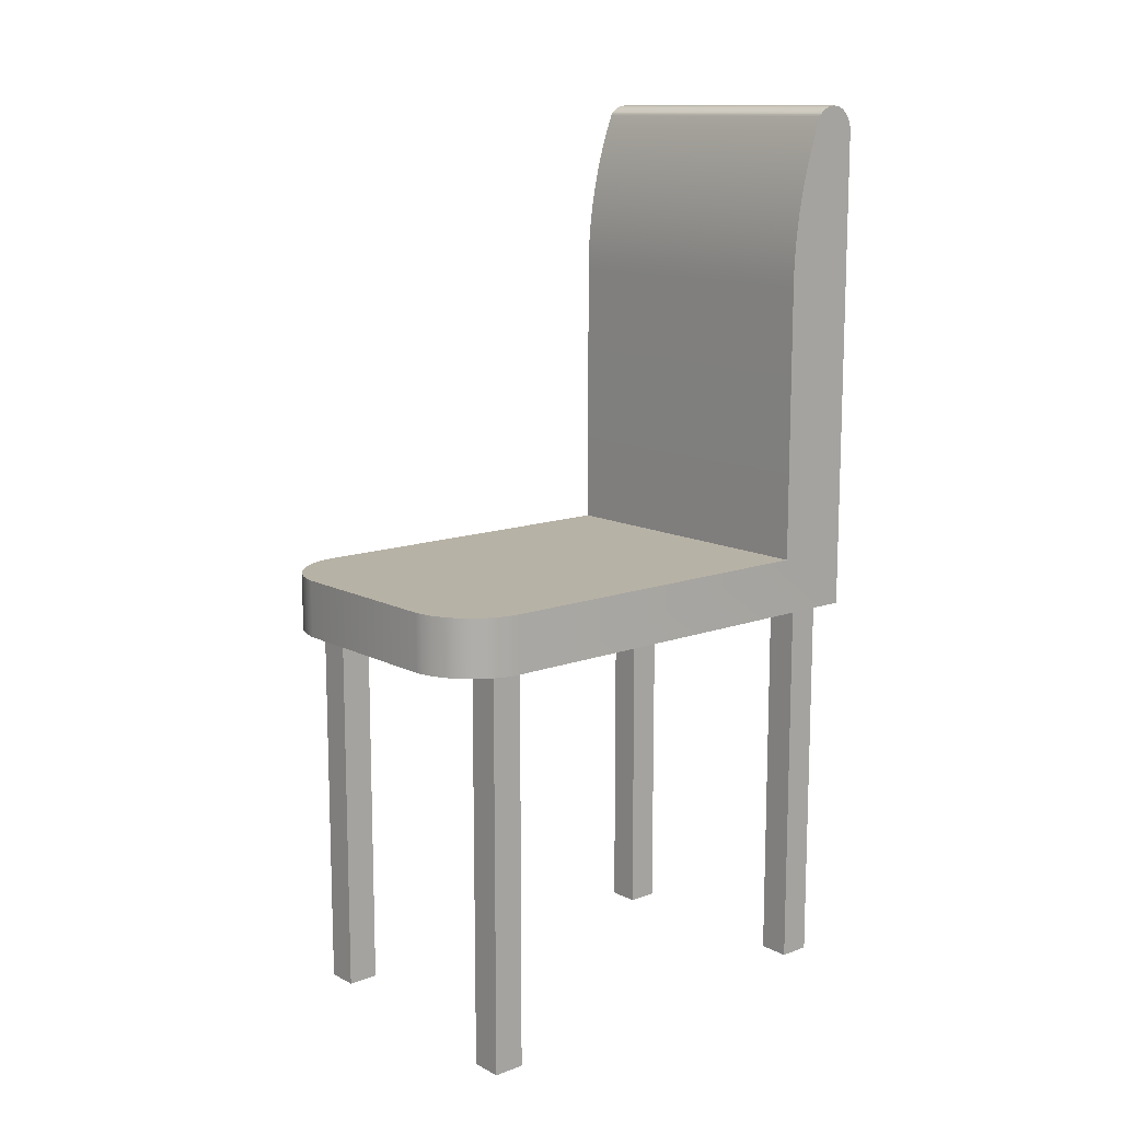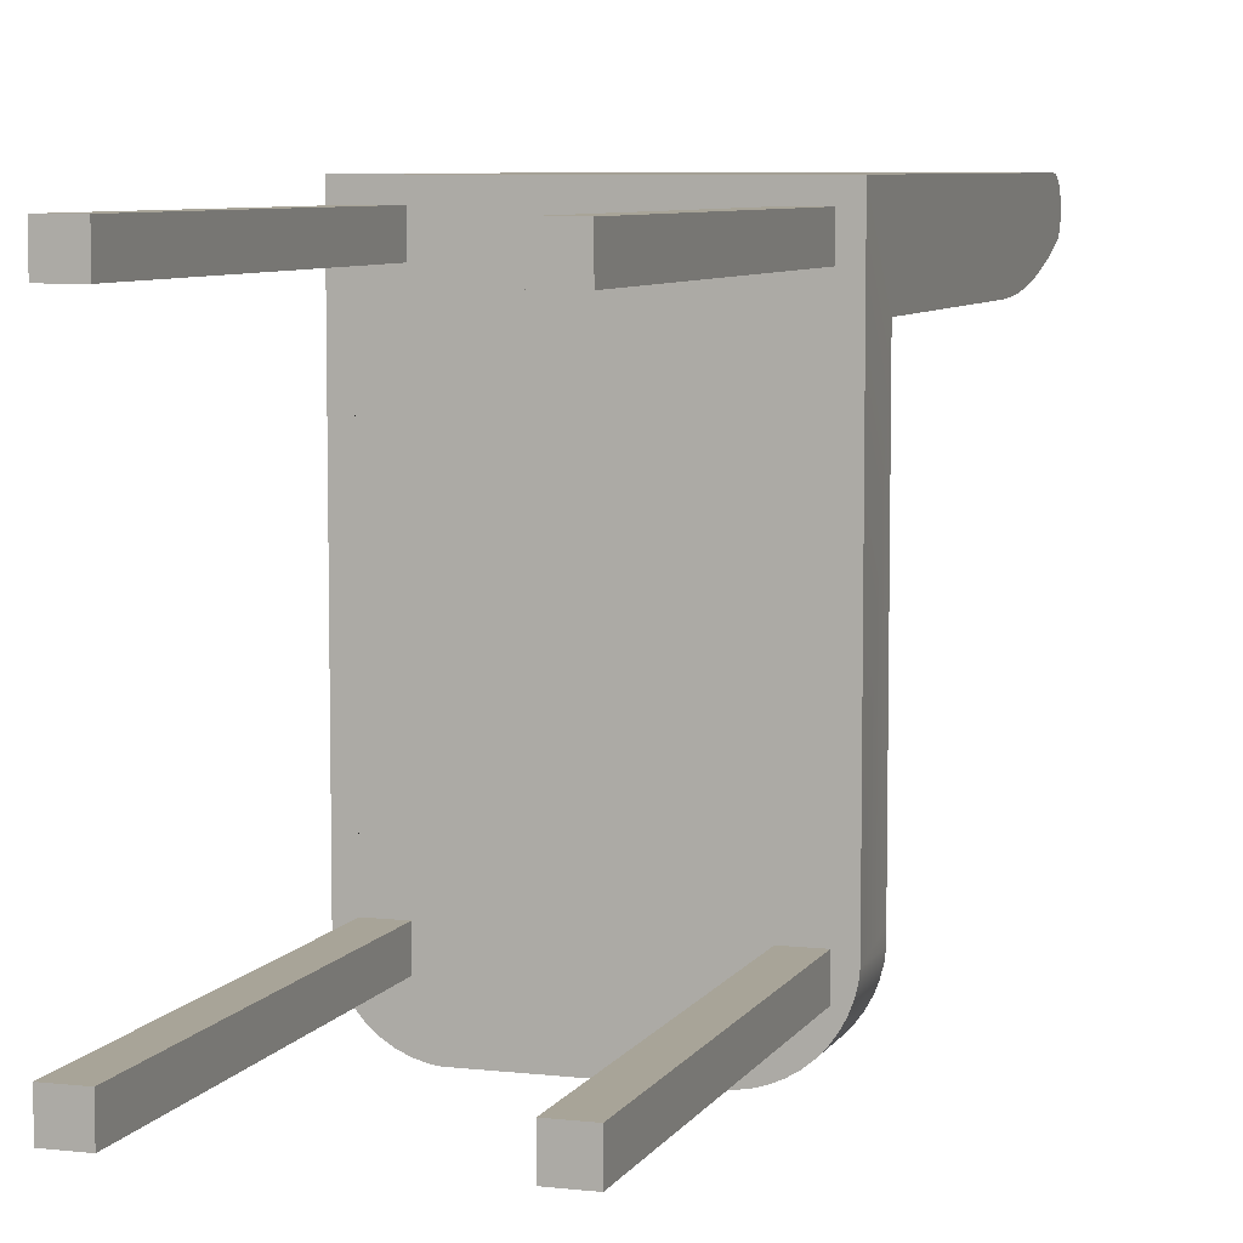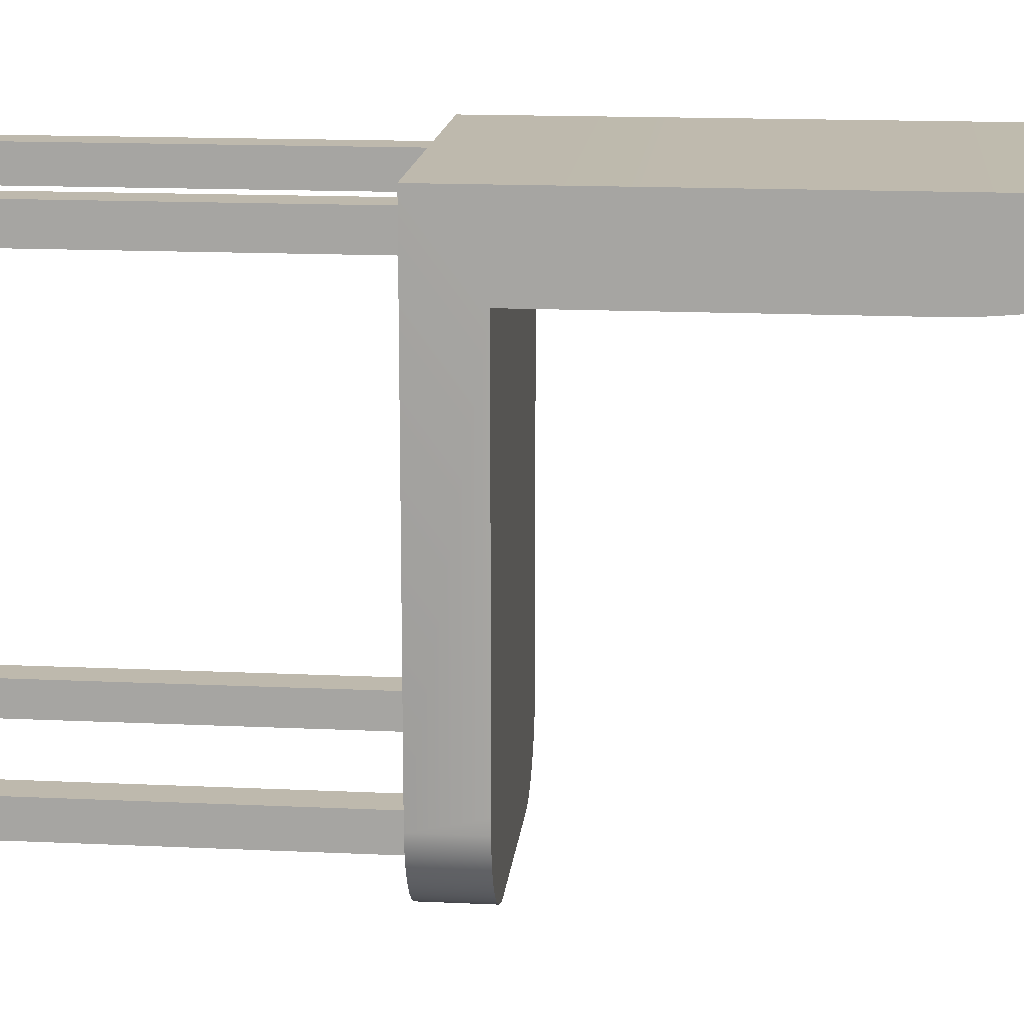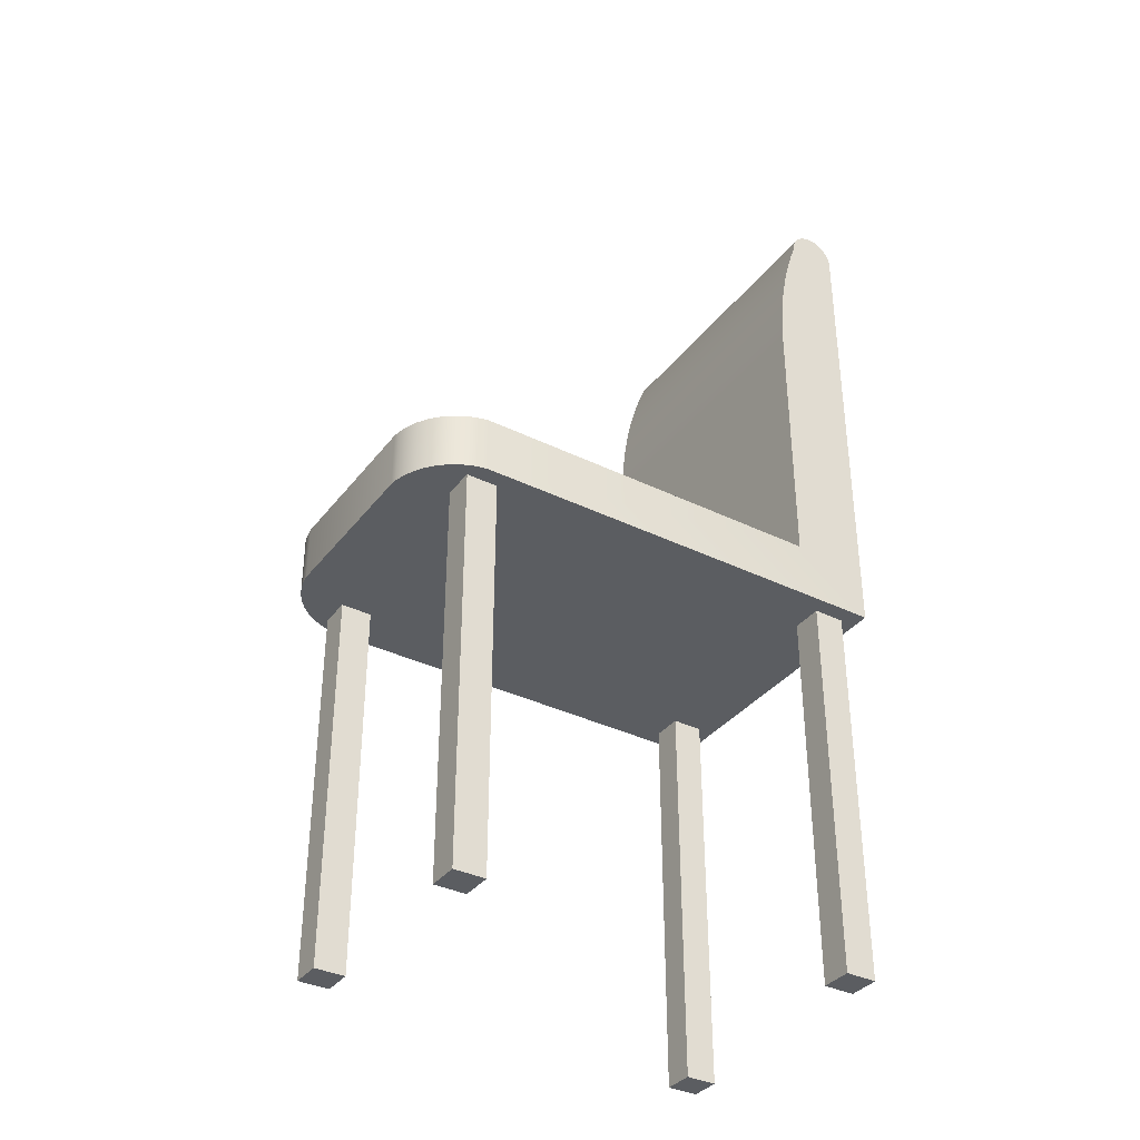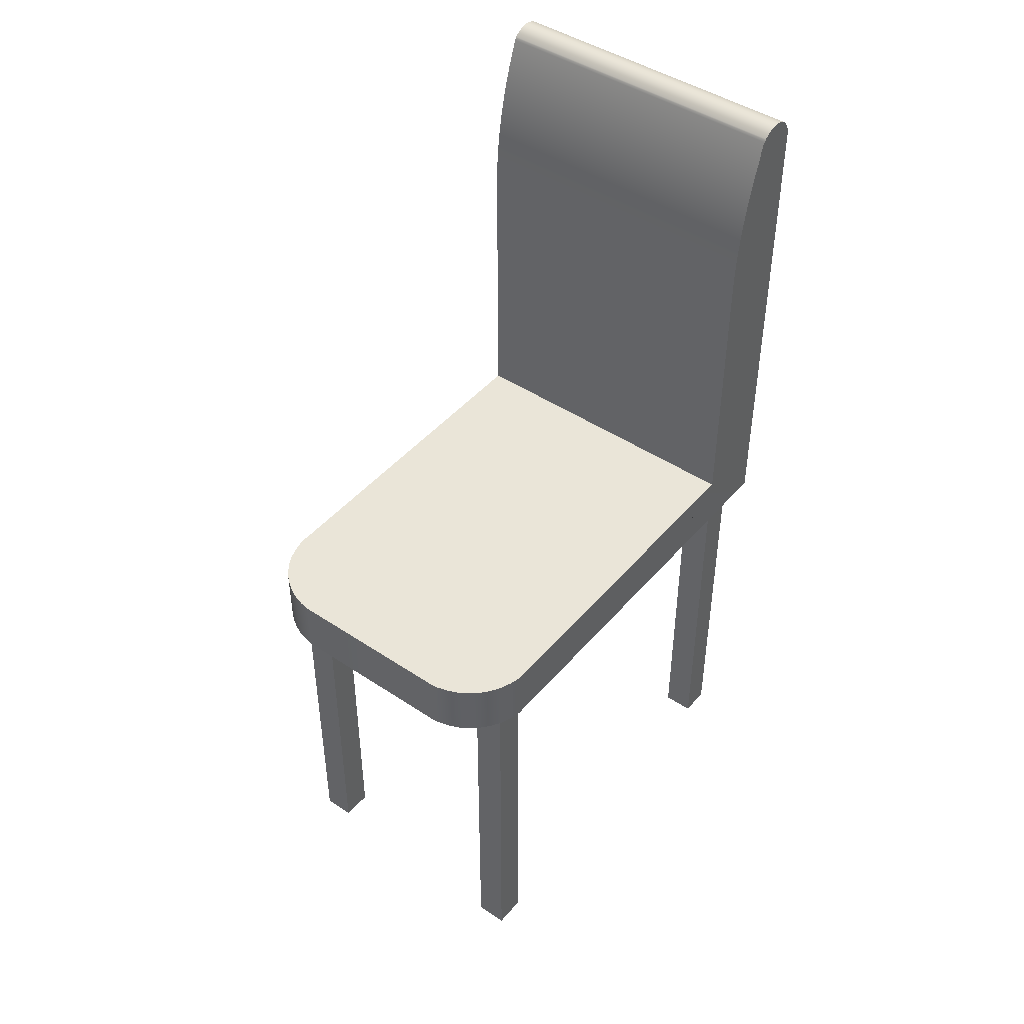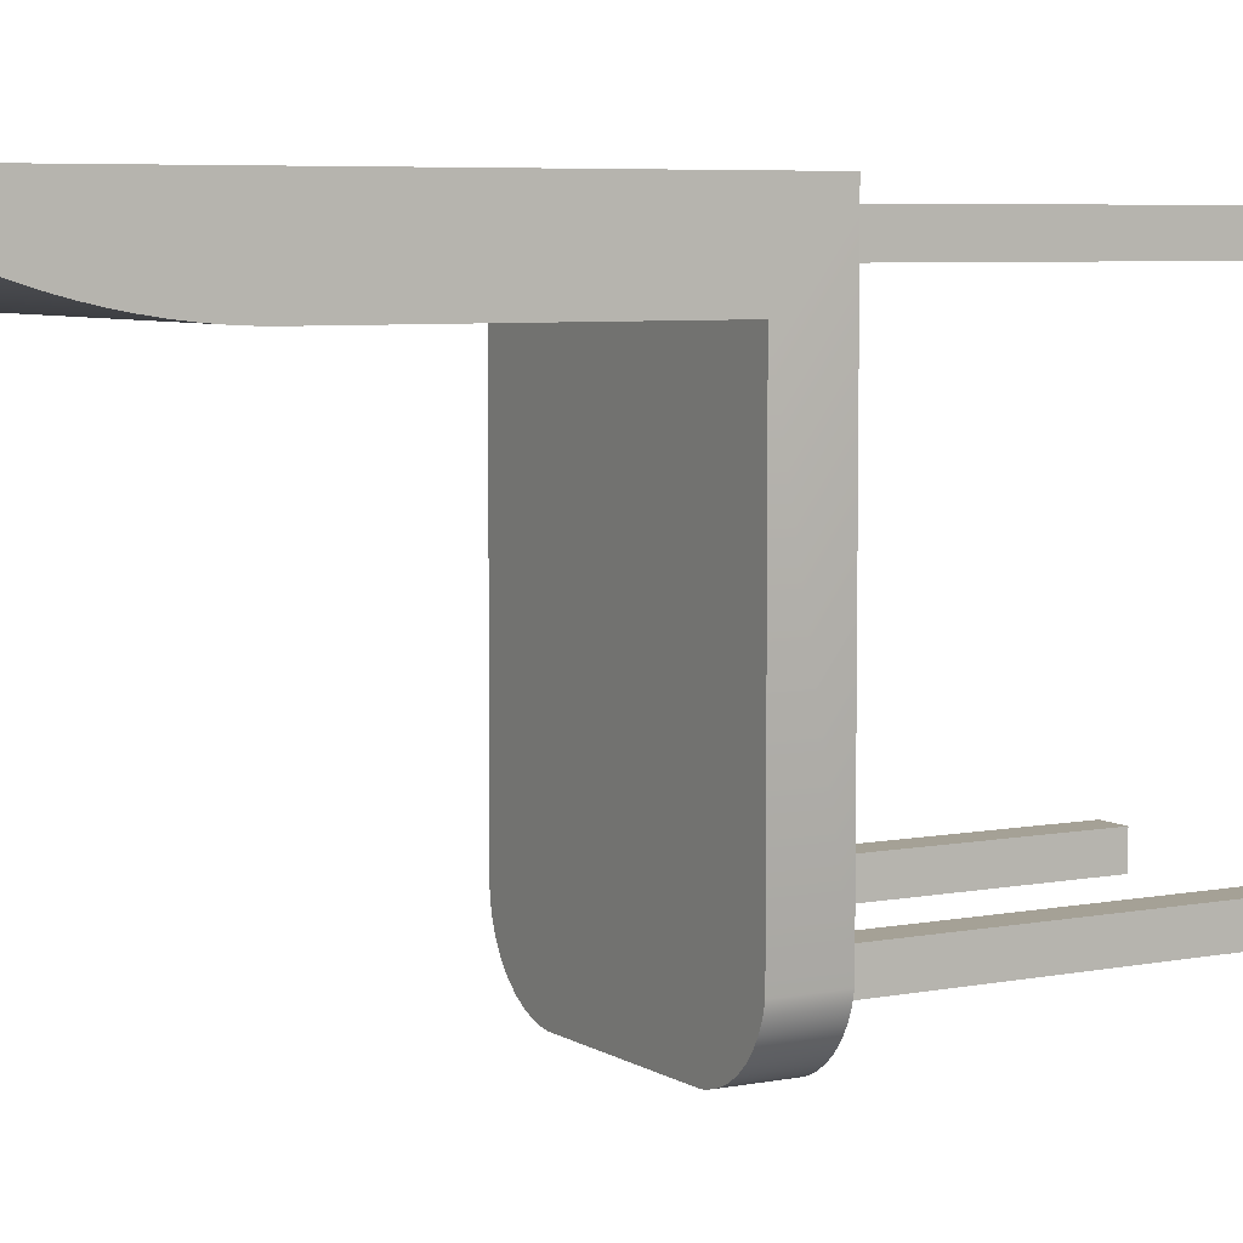
<metadata>
{"format":"obj","ext":"obj","renderer":"f3d","projection":"perspective","resolution":1024,"background":"white","views":[{"elev":12.5,"azim":-130.5,"up":"+Y"},{"elev":7.0,"azim":18.2,"up":"+Z"},{"elev":15.2,"azim":95.7,"up":"+Z"},{"elev":-36.1,"azim":-122.6,"up":"+Y"},{"elev":45.2,"azim":-142.3,"up":"+Y"},{"elev":6.0,"azim":-120.3,"up":"+Z"}]}
</metadata>
<code>
v 0.1368 -0.1207 0.2254
v 0.1368 -0.06797 0.1542
v 0.1368 0.3275 0.2254
v 0.1368 -0.1207 -0.1678
v 0.1368 0.3335 0.2246
v -0.148 -0.1207 0.2254
v 0.136 -0.1207 -0.1753
v 0.1368 -0.06797 -0.1564
v 0.1368 0.3391 0.2223
v -0.148 0.3275 0.2254
v -0.1325 -0.1207 0.2099
v 0.1337 -0.1207 -0.1846
v 0.1368 -0.06797 -0.1678
v 0.1368 0.3439 0.2186
v -0.148 0.3335 0.2246
v -0.1458 -0.1207 -0.1878
v -0.1034 -0.1207 0.2099
v 0.1303 -0.1207 -0.1934
v 0.136 -0.06797 -0.1753
v 0.1368 0.3476 0.2138
v -0.148 0.3391 0.2223
v -0.148 -0.06797 0.1542
v -0.148 -0.1207 -0.1782
v -0.1419 -0.1207 -0.1976
v 0.09224 -0.1207 0.2099
v 0.1258 -0.1207 -0.2017
v 0.1337 -0.06797 -0.1846
v 0.1368 0.3499 0.2082
v -0.148 0.3476 0.2138
v -0.148 0.3439 0.2186
v -0.148 -0.06797 -0.1782
v -0.1419 -0.06797 -0.1976
v -0.1365 -0.1207 -0.2067
v -0.1034 -0.1207 0.1808
v -0.1034 -0.1207 -0.2319
v 0.1213 -0.1207 0.2099
v 0.1303 -0.06797 -0.1934
v 0.1368 0.3507 0.2022
v -0.148 0.3499 0.2082
v -0.1458 -0.06797 -0.1878
v -0.1365 -0.06797 -0.2067
v -0.1325 -0.1207 -0.1883
v -0.1325 -0.1207 -0.1592
v -0.1325 -0.1207 0.1808
v -0.1034 -0.1207 -0.1592
v -0.09324 -0.1207 -0.2347
v 0.1213 -0.1207 0.1808
v 0.1258 -0.06797 -0.2017
v 0.1368 0.3499 0.1962
v -0.148 0.3507 0.2022
v -0.1298 -0.06797 -0.2149
v -0.1298 -0.1207 -0.2149
v -0.1034 -0.1207 -0.1883
v -0.1034 -0.06797 -0.2319
v -0.08686 -0.1207 -0.2354
v 0.1213 -0.1207 -0.1592
v 0.1202 -0.1207 -0.2094
v 0.1202 -0.06797 -0.2094
v 0.1368 0.3476 0.1906
v -0.148 0.3499 0.1962
v -0.148 0.1878 0.1542
v -0.1131 -0.1207 -0.2276
v -0.09324 -0.06797 -0.2347
v -0.1131 -0.06797 -0.2276
v 0.07116 -0.1207 -0.2354
v 0.09224 -0.1207 -0.1592
v 0.09224 -0.1207 0.1808
v 0.1213 -0.1207 -0.1837
v 0.1213 -0.1207 -0.1883
v 0.1137 -0.06797 -0.2163
v 0.1368 0.3439 0.1858
v -0.148 0.3476 0.1906
v 0.1368 0.1878 0.1542
v -0.148 0.2021 0.1544
v -0.1219 -0.06797 -0.2219
v -0.1219 -0.1207 -0.2219
v -0.08686 -0.06797 -0.2354
v 0.08052 -0.1207 -0.2339
v 0.09224 -0.1207 -0.1883
v 0.1137 -0.1207 -0.2163
v 0.1169 -0.1207 -0.1883
v 0.1063 -0.06797 -0.2223
v 0.1368 0.343 0.1851
v -0.148 0.3439 0.1858
v 0.1368 0.2021 0.1544
v -0.148 0.2163 0.1552
v 0.07116 -0.06797 -0.2354
v 0.0896 -0.1207 -0.2311
v 0.09824 -0.06797 -0.2272
v 0.1368 0.3408 0.1842
v 0.1368 0.2163 0.1552
v -0.148 0.2305 0.1564
v 0.08052 -0.06797 -0.2339
v 0.09824 -0.1207 -0.2272
v 0.1063 -0.1207 -0.2223
v 0.0896 -0.06797 -0.2311
v 0.1368 0.3275 0.179
v -0.148 0.343 0.1851
v 0.1368 0.2305 0.1564
v -0.148 0.2447 0.1582
v 0.1368 0.314 0.1743
v -0.148 0.3408 0.1842
v 0.1368 0.2447 0.1582
v -0.148 0.2587 0.1604
v 0.1368 0.3004 0.1701
v -0.148 0.3275 0.179
v 0.1368 0.2587 0.1604
v -0.148 0.2727 0.1632
v 0.1368 0.2866 0.1664
v -0.148 0.314 0.1743
v 0.1368 0.2727 0.1632
v -0.148 0.2866 0.1664
v -0.148 0.3004 0.1701
v 0.137 -0.06797 -0.1659
v -0.1325 -0.4793 0.2099
v -0.1034 -0.4793 0.2099
v -0.1034 -0.4793 0.1808
v -0.1325 -0.4793 0.1808
v 0.09224 -0.4898 0.2099
v 0.1213 -0.4898 0.2099
v 0.1213 -0.4898 0.1808
v -0.1325 -0.4898 -0.1592
v -0.1034 -0.4898 -0.1883
v 0.09224 -0.4898 0.1808
v -0.1325 -0.4898 -0.1883
v -0.1034 -0.4898 -0.1592
v 0.1213 -0.4793 -0.1883
v 0.09224 -0.4793 -0.1592
v 0.1213 -0.4793 -0.1592
v 0.09224 -0.4793 -0.1883
v -0.148 0.3391 0.1821
v -0.148 0.3335 0.1798
g mesh1_mesh1-geometry
f 1 2 3
f 2 1 4
f 3 2 5
f 3 6 1
f 1 7 4
f 2 4 8
f 5 2 9
f 5 10 3
f 6 3 10
f 6 11 1
f 1 12 7
f 7 13 4
f 8 4 13
f 13 2 8
f 9 2 14
f 9 15 5
f 10 5 15
f 15 6 10
f 6 16 11
f 1 11 17
f 1 18 12
f 12 19 7
f 13 7 19
f 19 2 13
f 14 2 20
f 14 21 9
f 15 9 21
f 6 15 22
f 16 6 23
f 11 16 24
f 1 17 25
f 1 26 18
f 18 27 12
f 19 12 27
f 27 2 19
f 20 2 28
f 29 14 20
f 21 14 30
f 22 15 21
f 6 22 23
f 31 16 23
f 16 32 24
f 11 24 33
f 34 35 17
f 25 17 35
f 1 25 36
f 1 36 26
f 26 37 18
f 27 18 37
f 37 2 27
f 28 2 38
f 39 20 28
f 14 29 30
f 20 39 29
f 22 21 30
f 23 22 31
f 16 31 40
f 32 16 40
f 41 24 32
f 24 41 33
f 11 33 42
f 11 43 44
f 44 45 34
f 45 35 34
f 25 35 46
f 47 26 36
f 37 26 48
f 48 2 37
f 38 2 49
f 50 28 38
f 28 50 39
f 22 30 29
f 22 29 39
f 2 31 22
f 31 2 40
f 40 2 32
f 32 2 41
f 51 33 41
f 52 42 33
f 11 42 43
f 45 44 43
f 53 35 45
f 54 46 35
f 25 46 55
f 56 26 47
f 57 48 26
f 58 2 48
f 49 2 59
f 60 38 49
f 38 60 50
f 22 39 50
f 61 2 22
f 41 2 51
f 33 51 52
f 42 52 53
f 53 62 35
f 46 54 63
f 35 64 54
f 63 55 46
f 25 55 65
f 25 66 67
f 67 56 47
f 68 26 56
f 48 57 58
f 69 57 26
f 70 2 58
f 59 2 71
f 72 49 59
f 49 72 60
f 22 50 60
f 2 61 73
f 61 22 74
f 51 2 75
f 51 76 52
f 53 52 76
f 53 76 62
f 64 35 62
f 54 2 63
f 64 2 54
f 55 63 77
f 77 65 55
f 25 65 78
f 25 79 66
f 56 67 66
f 69 26 68
f 80 58 57
f 81 57 69
f 82 2 70
f 58 80 70
f 71 2 83
f 84 59 71
f 59 84 72
f 22 60 72
f 74 73 61
f 73 85 2
f 22 86 74
f 75 2 64
f 76 51 75
f 75 62 76
f 62 75 64
f 63 2 77
f 65 77 87
f 87 78 65
f 25 78 88
f 25 88 79
f 81 80 57
f 89 2 82
f 80 82 70
f 83 2 90
f 83 84 71
f 22 72 84
f 73 74 85
f 91 2 85
f 22 92 86
f 86 85 74
f 77 2 87
f 78 87 93
f 93 88 78
f 94 79 88
f 79 94 81
f 81 95 80
f 96 2 89
f 95 89 82
f 82 80 95
f 90 2 97
f 90 98 83
f 84 83 98
f 22 84 98
f 99 2 91
f 85 86 91
f 22 100 92
f 92 91 86
f 87 2 93
f 88 93 96
f 96 94 88
f 81 94 95
f 93 2 96
f 94 96 89
f 89 95 94
f 97 2 101
f 97 102 90
f 98 90 102
f 22 98 102
f 103 2 99
f 91 92 99
f 22 104 100
f 100 99 92
f 101 2 105
f 101 106 97
f 102 97 106
f 22 102 106
f 107 2 103
f 99 100 103
f 22 108 104
f 104 103 100
f 105 2 109
f 105 110 101
f 106 101 110
f 22 106 110
f 111 2 107
f 103 104 107
f 22 112 108
f 108 107 104
f 109 2 111
f 109 113 105
f 110 105 113
f 22 110 113
f 107 108 111
f 22 113 112
f 112 111 108
f 111 112 109
f 113 109 112
g mesh1_mesh1-geometry
f 3 2 1
f 4 1 2
f 5 2 3
f 1 6 3
f 4 7 1
f 8 4 2
f 9 2 5
f 3 10 5
f 10 3 6
f 1 11 6
f 7 12 1
f 4 13 7
f 13 4 8
f 8 2 13
f 14 2 9
f 5 15 9
f 15 5 10
f 10 6 15
f 11 16 6
f 17 11 1
f 12 18 1
f 7 19 12
f 19 7 13
f 114 13 8
f 8 13 114
f 13 2 19
f 20 2 14
f 9 21 14
f 21 9 15
f 22 15 6
f 23 6 16
f 24 16 11
f 11 17 115
f 11 34 17
f 17 34 11
f 25 17 1
f 18 26 1
f 12 27 18
f 27 12 19
f 19 2 27
f 28 2 20
f 20 14 29
f 30 14 21
f 21 15 22
f 23 22 6
f 23 16 31
f 24 32 16
f 33 24 11
f 116 115 17
f 11 115 44
f 34 11 44
f 44 11 34
f 17 35 34
f 34 117 17
f 35 17 25
f 36 25 1
f 26 36 1
f 18 37 26
f 37 18 27
f 27 2 37
f 38 2 28
f 28 20 39
f 30 29 14
f 29 39 20
f 30 21 22
f 31 22 23
f 40 31 16
f 40 16 32
f 32 24 41
f 33 41 24
f 42 33 11
f 116 117 115
f 116 17 117
f 118 44 115
f 44 43 11
f 34 45 44
f 34 44 117
f 34 35 45
f 46 35 25
f 25 36 119
f 25 47 36
f 36 47 25
f 36 26 47
f 48 26 37
f 37 2 48
f 49 2 38
f 38 28 50
f 39 50 28
f 29 30 22
f 39 29 22
f 22 31 2
f 40 2 31
f 32 2 40
f 41 2 32
f 41 33 51
f 33 42 52
f 43 42 11
f 118 115 117
f 118 117 44
f 43 44 45
f 45 35 53
f 35 46 54
f 55 46 25
f 120 119 36
f 25 119 67
f 47 25 67
f 67 25 47
f 47 121 36
f 47 26 56
f 26 48 57
f 48 2 58
f 59 2 49
f 49 38 60
f 50 60 38
f 50 39 22
f 22 2 61
f 51 2 41
f 52 51 33
f 53 52 42
f 53 43 42
f 42 43 53
f 43 122 42
f 43 53 45
f 45 53 43
f 43 45 122
f 35 62 53
f 53 123 45
f 63 54 46
f 54 64 35
f 46 55 63
f 65 55 25
f 120 121 119
f 120 36 121
f 124 67 119
f 67 66 25
f 47 56 67
f 47 67 121
f 56 26 68
f 58 57 48
f 26 57 69
f 58 2 70
f 71 2 59
f 59 49 72
f 60 72 49
f 60 50 22
f 73 61 2
f 74 22 61
f 75 2 51
f 52 76 51
f 76 52 53
f 53 42 123
f 125 42 122
f 126 122 45
f 62 76 53
f 62 35 64
f 126 45 123
f 63 2 54
f 54 2 64
f 77 63 55
f 55 65 77
f 78 65 25
f 124 119 121
f 124 121 67
f 66 79 25
f 66 67 56
f 68 26 69
f 68 127 56
f 56 81 68
f 68 81 56
f 57 58 80
f 69 57 81
f 70 2 82
f 70 80 58
f 83 2 71
f 71 59 84
f 72 84 59
f 72 60 22
f 61 73 74
f 2 85 73
f 74 86 22
f 64 2 75
f 75 51 76
f 125 123 42
f 125 122 123
f 126 123 122
f 76 62 75
f 64 75 62
f 77 2 63
f 87 77 65
f 65 78 87
f 88 78 25
f 79 88 25
f 66 128 79
f 81 66 79
f 79 66 81
f 66 56 128
f 66 81 56
f 56 81 66
f 69 127 68
f 68 81 69
f 69 81 68
f 129 56 127
f 57 80 81
f 81 79 69
f 82 2 89
f 70 82 80
f 90 2 83
f 71 84 83
f 84 72 22
f 85 74 73
f 85 2 91
f 86 92 22
f 74 85 86
f 87 2 77
f 93 87 78
f 78 88 93
f 88 79 94
f 130 79 128
f 81 94 79
f 129 128 56
f 69 79 127
f 129 127 128
f 80 95 81
f 89 2 96
f 82 89 95
f 95 80 82
f 97 2 90
f 83 98 90
f 98 83 84
f 98 84 22
f 91 2 99
f 91 86 85
f 92 100 22
f 86 91 92
f 93 2 87
f 96 93 88
f 88 94 96
f 130 127 79
f 130 128 127
f 95 94 81
f 96 2 93
f 89 96 94
f 94 95 89
f 101 2 97
f 90 102 97
f 102 90 98
f 102 98 22
f 99 2 103
f 99 92 91
f 100 104 22
f 92 99 100
f 105 2 101
f 97 106 101
f 106 97 102
f 131 102 98
f 98 102 131
f 106 102 22
f 103 2 107
f 103 100 99
f 104 108 22
f 100 103 104
f 109 2 105
f 101 110 105
f 110 101 106
f 102 131 106
f 106 131 102
f 110 106 22
f 107 2 111
f 107 104 103
f 108 112 22
f 104 107 108
f 111 2 109
f 105 113 109
f 113 105 110
f 106 131 132
f 132 131 106
f 113 110 22
f 111 108 107
f 112 113 22
f 108 111 112
f 109 112 111
f 112 109 113
g mesh1_mesh1-geometry
f 115 17 11
f 17 115 116
f 44 115 11
f 17 117 34
f 117 17 116
f 115 44 118
f 117 44 34
f 119 36 25
f 44 117 118
f 36 119 120
f 67 119 25
f 36 121 47
f 42 122 43
f 122 45 43
f 45 123 53
f 121 36 120
f 119 67 124
f 121 67 47
f 123 42 53
f 122 42 125
f 45 122 126
f 123 45 126
f 67 121 124
f 56 127 68
f 42 123 125
f 79 128 66
f 128 56 66
f 68 127 69
f 127 56 129
f 69 79 81
f 128 79 130
f 56 128 129
f 127 79 69
f 79 127 130
g mesh1_mesh1-geometry
f 115 117 116
f 117 115 118
f 119 121 120
f 121 119 124
f 123 122 125
f 122 123 126
f 128 127 129
f 127 128 130
g mesh2_mesh2-geometry
l 68 81

</code>
